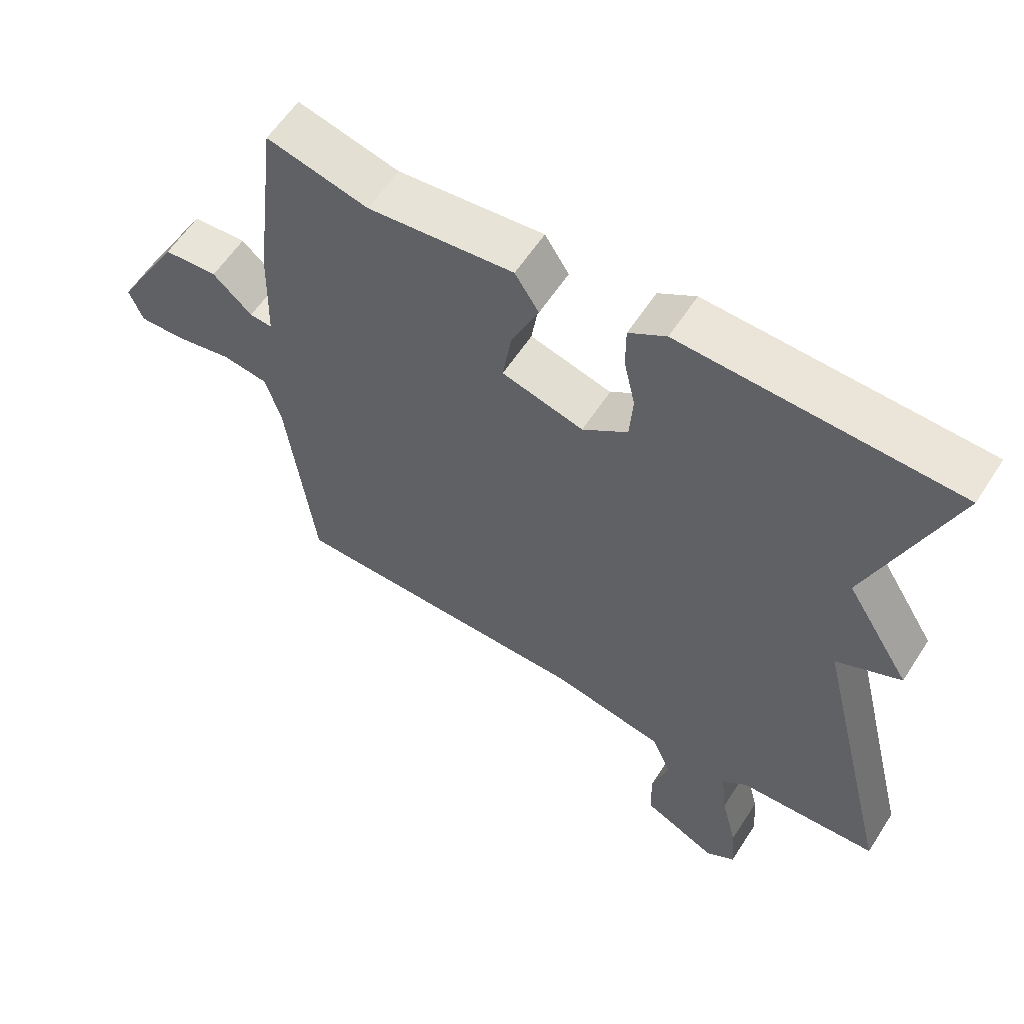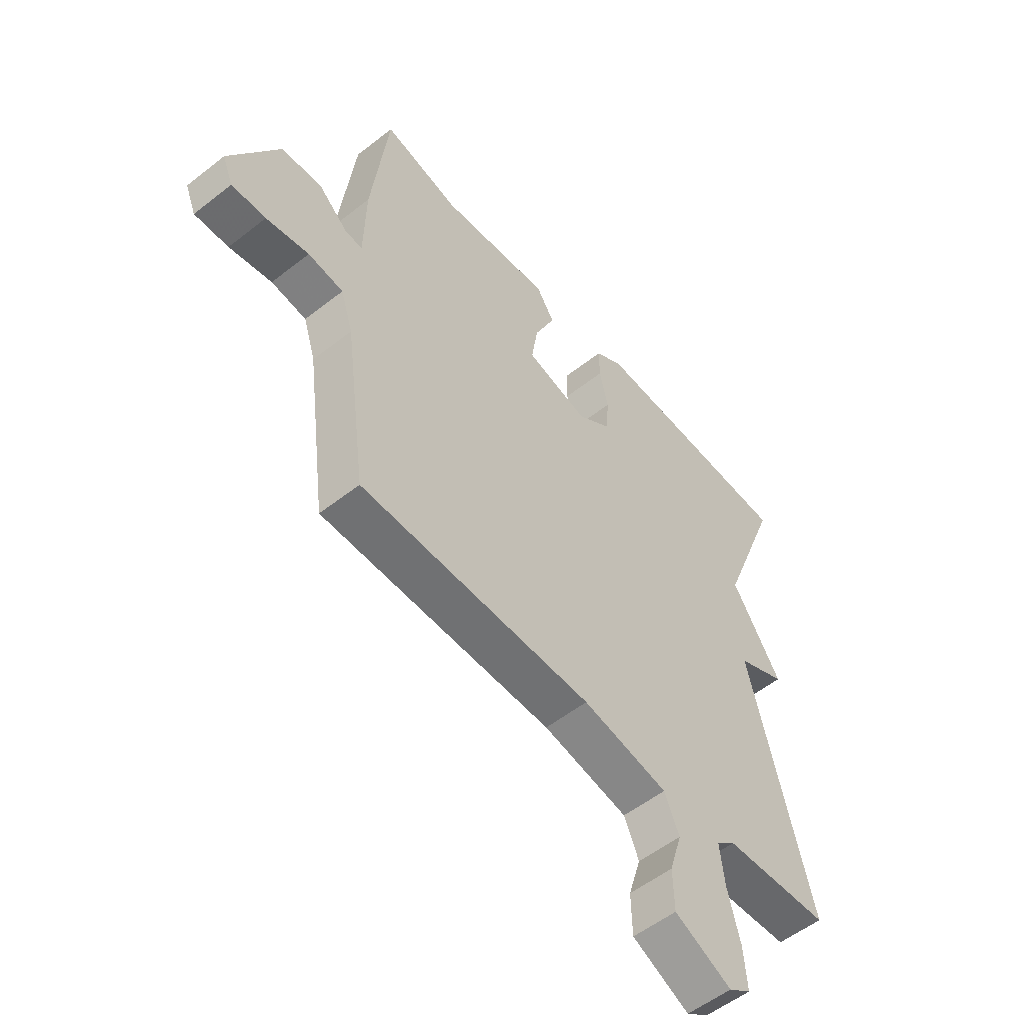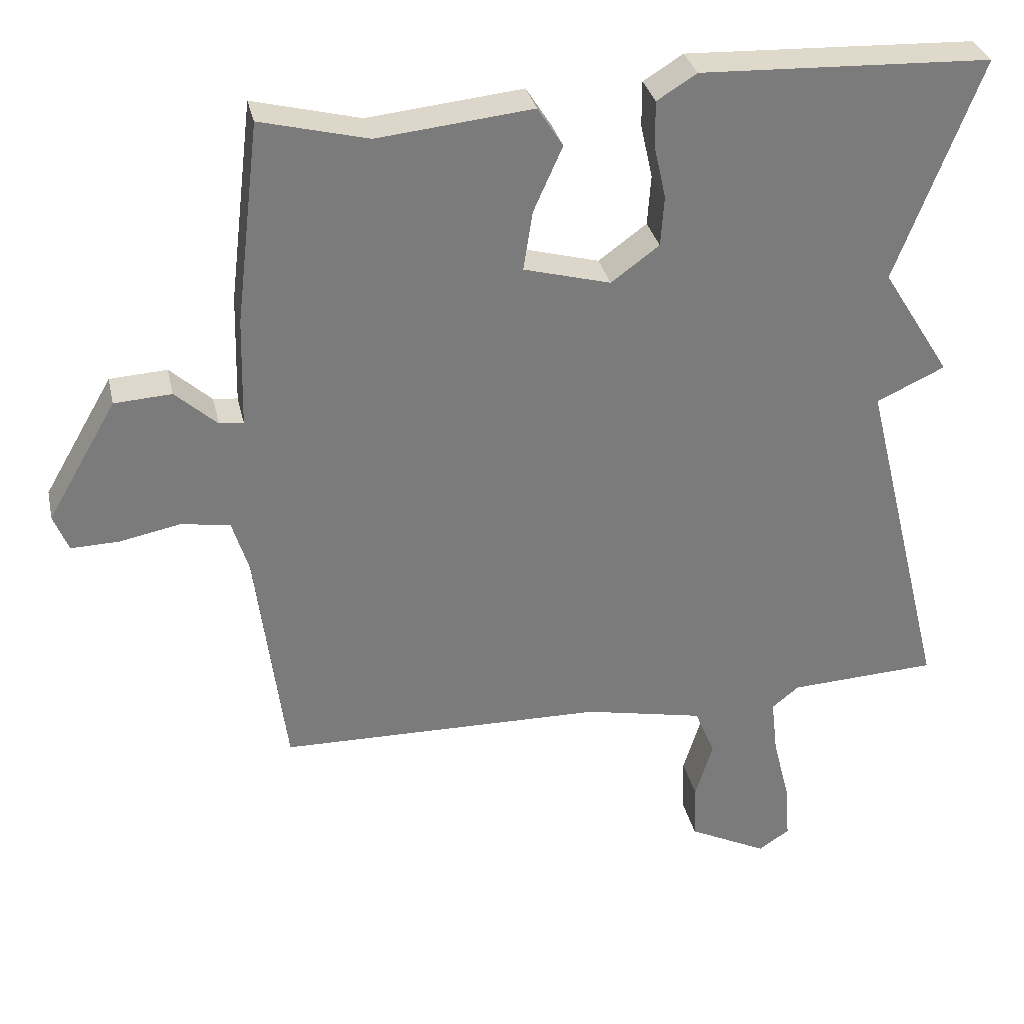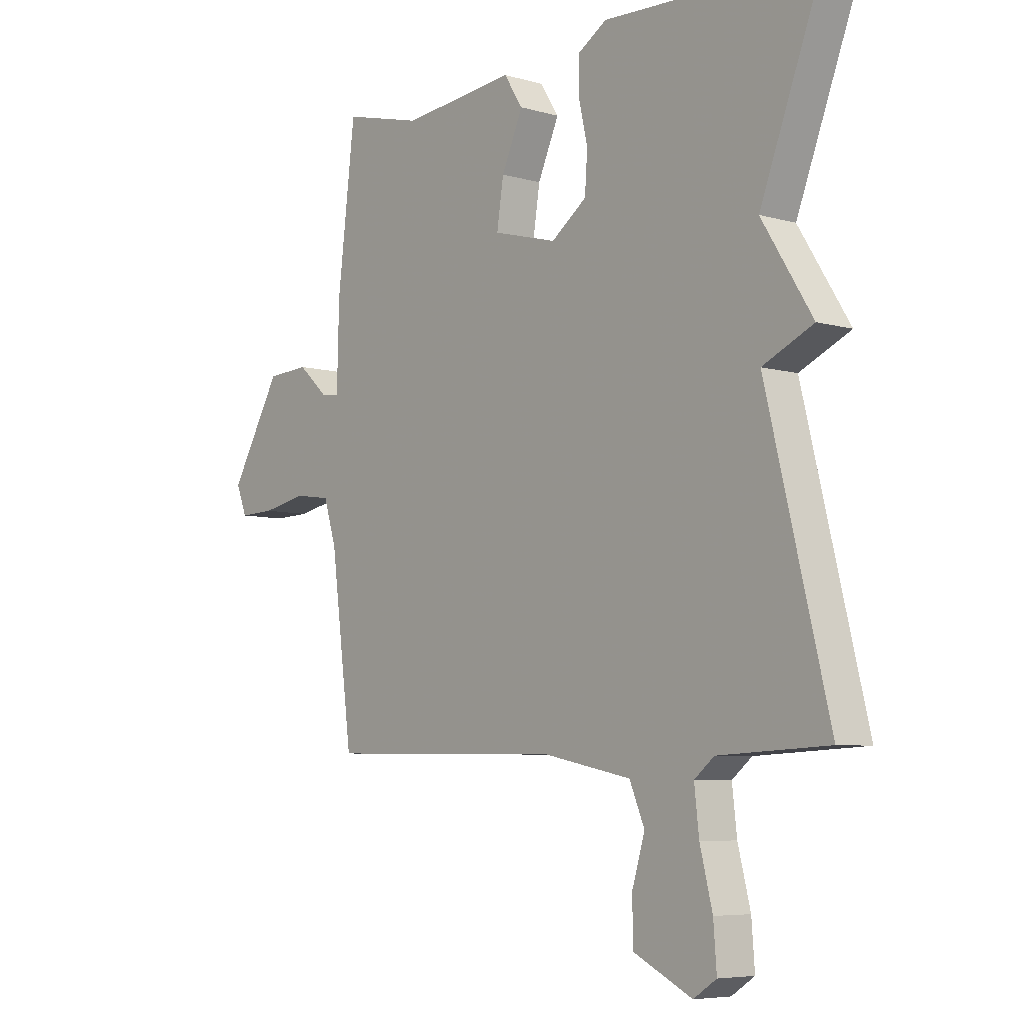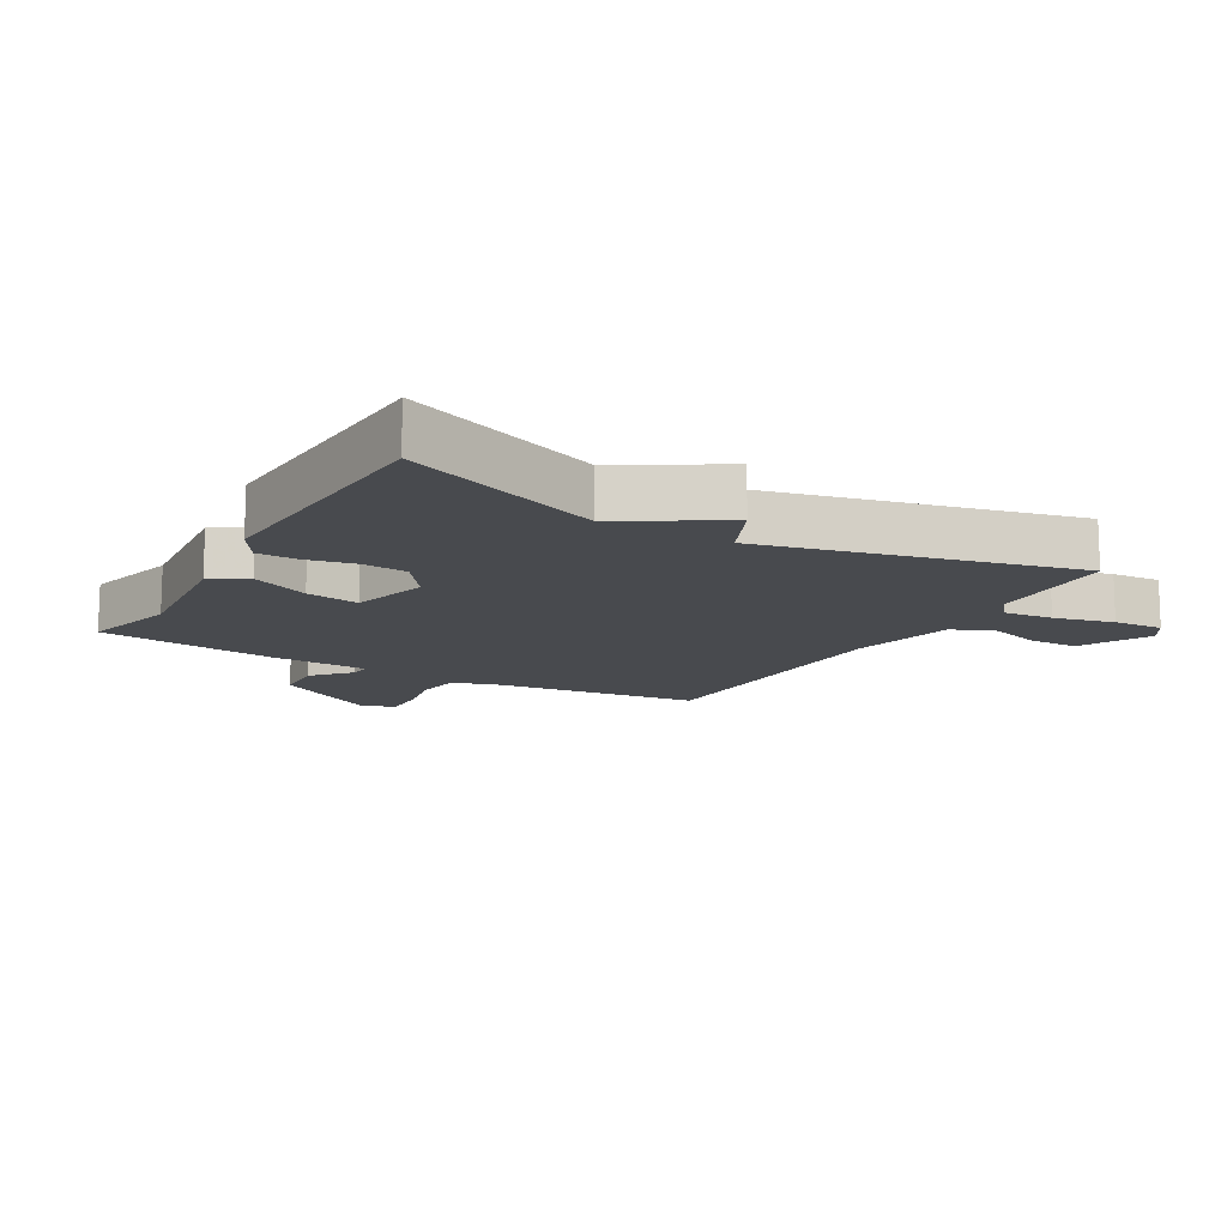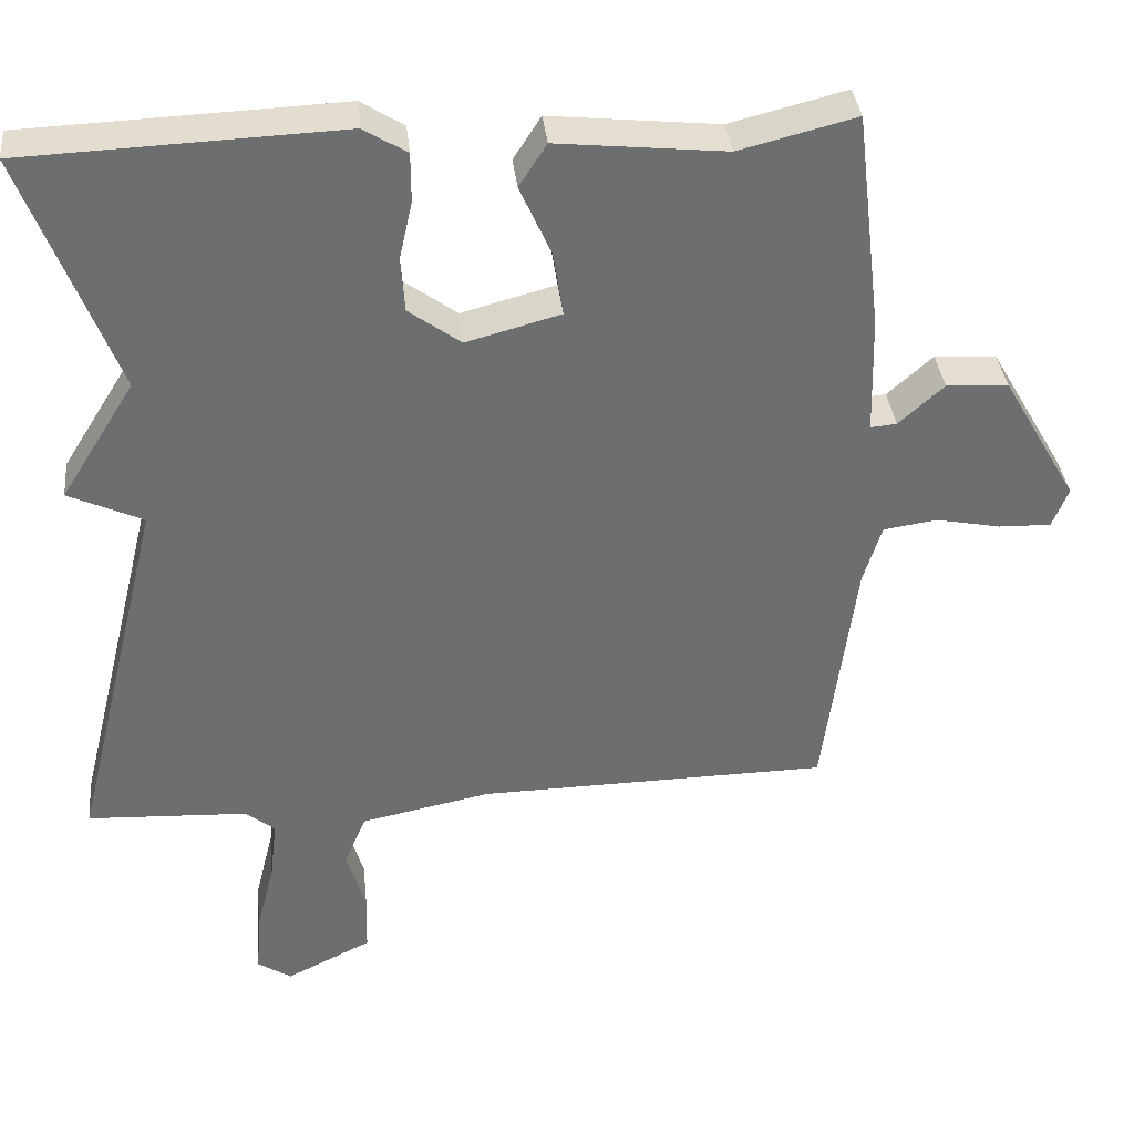
<metadata>
{"format":"obj","ext":"obj","renderer":"f3d","projection":"perspective","resolution":1024,"background":"white","views":[{"elev":58.9,"azim":32.6,"up":"+Z"},{"elev":-54.7,"azim":-50.2,"up":"+Z"},{"elev":31.8,"azim":-12.2,"up":"+Z"},{"elev":-6.3,"azim":49.6,"up":"+Z"},{"elev":-13.2,"azim":59.6,"up":"+Y"},{"elev":36.2,"azim":173.9,"up":"+Z"}]}
</metadata>
<code>
v -0.5 0.07 -0.5
v -0.542 0.07 -0.177
v -0.566 0.07 -0.1
v -0.636 0.07 -0.09
v -0.721 0.07 -0.107
v -0.789 0.07 -0.109
v -0.81 0.07 -0.057
v -0.712 0.07 0.112
v -0.631 0.07 0.117
v -0.572 0.07 0.064
v -0.538 0.07 0.061
v -0.534 0.07 0.215
v -0.5 0.07 0.5
v -0.348 0.07 0.462
v -0.129 0.07 0.485
v -0.093 0.07 0.429
v -0.134 0.07 0.337
v -0.147 0.07 0.253
v -0.024 0.07 0.22
v 0.044 0.07 0.27
v 0.049 0.07 0.341
v 0.032 0.07 0.417
v 0.032 0.07 0.481
v 0.088 0.07 0.516
v 0.5 0.07 0.5
v 0.38 0.07 0.186
v 0.477 0.07 0.031
v 0.38 0.07 -0.014
v 0.5 0.07 -0.5
v 0.29 0.07 -0.511
v 0.252 0.07 -0.542
v 0.261 0.07 -0.621
v 0.285 0.07 -0.716
v 0.291 0.07 -0.795
v 0.247 0.07 -0.824
v 0.135 0.07 -0.769
v 0.133 0.07 -0.69
v 0.158 0.07 -0.608
v 0.129 0.07 -0.54
v -0.04 0.07 -0.506
v -0.5 0 -0.5
v -0.542 0 -0.177
v -0.566 0 -0.1
v -0.636 0 -0.09
v -0.721 0 -0.107
v -0.789 0 -0.109
v -0.81 0 -0.057
v -0.712 0 0.112
v -0.631 0 0.117
v -0.572 0 0.064
v -0.538 0 0.061
v -0.534 0 0.215
v -0.5 0 0.5
v -0.348 0 0.462
v -0.129 0 0.485
v -0.093 0 0.429
v -0.134 0 0.337
v -0.147 0 0.253
v -0.024 0 0.22
v 0.044 0 0.27
v 0.049 0 0.341
v 0.032 0 0.417
v 0.032 0 0.481
v 0.088 0 0.516
v 0.5 0 0.5
v 0.38 0 0.186
v 0.477 0 0.031
v 0.38 0 -0.014
v 0.5 0 -0.5
v 0.29 0 -0.511
v 0.252 0 -0.542
v 0.261 0 -0.621
v 0.285 0 -0.716
v 0.291 0 -0.795
v 0.247 0 -0.824
v 0.135 0 -0.769
v 0.133 0 -0.69
v 0.158 0 -0.608
v 0.129 0 -0.54
v -0.04 0 -0.506
f 36 37 38
f 35 36 38
f 34 35 38
f 33 34 38
f 32 33 38
f 31 32 38 39
f 30 31 39 40
f 28 29 30 40
f 26 27 28
f 24 25 26
f 23 24 26
f 22 23 26
f 21 22 26
f 20 21 26 28
f 40 1 2
f 28 40 2
f 20 28 2
f 19 20 2
f 14 15 16 17
f 14 17 18
f 13 14 18
f 12 13 18
f 11 12 18
f 8 9 10
f 7 8 10
f 6 7 10
f 5 6 10
f 4 5 10
f 3 4 10 11
f 11 18 19
f 3 11 19
f 2 3 19
f 78 77 76
f 78 76 75
f 78 75 74
f 78 74 73
f 78 73 72
f 79 78 72 71
f 80 79 71 70
f 80 70 69 68
f 68 67 66
f 66 65 64
f 66 64 63
f 66 63 62
f 66 62 61
f 68 66 61 60
f 42 41 80
f 42 80 68
f 42 68 60
f 42 60 59
f 57 56 55 54
f 58 57 54
f 58 54 53
f 58 53 52
f 58 52 51
f 50 49 48
f 50 48 47
f 50 47 46
f 50 46 45
f 50 45 44
f 51 50 44 43
f 59 58 51
f 59 51 43
f 59 43 42
f 1 41 42 2
f 2 42 43 3
f 3 43 44 4
f 4 44 45 5
f 5 45 46 6
f 6 46 47 7
f 7 47 48 8
f 8 48 49 9
f 9 49 50 10
f 10 50 51 11
f 11 51 52 12
f 12 52 53 13
f 13 53 54 14
f 14 54 55 15
f 15 55 56 16
f 16 56 57 17
f 17 57 58 18
f 18 58 59 19
f 19 59 60 20
f 20 60 61 21
f 21 61 62 22
f 22 62 63 23
f 23 63 64 24
f 24 64 65 25
f 25 65 66 26
f 26 66 67 27
f 27 67 68 28
f 28 68 69 29
f 29 69 70 30
f 30 70 71 31
f 31 71 72 32
f 32 72 73 33
f 33 73 74 34
f 34 74 75 35
f 35 75 76 36
f 36 76 77 37
f 37 77 78 38
f 38 78 79 39
f 39 79 80 40
f 40 80 41 1

</code>
